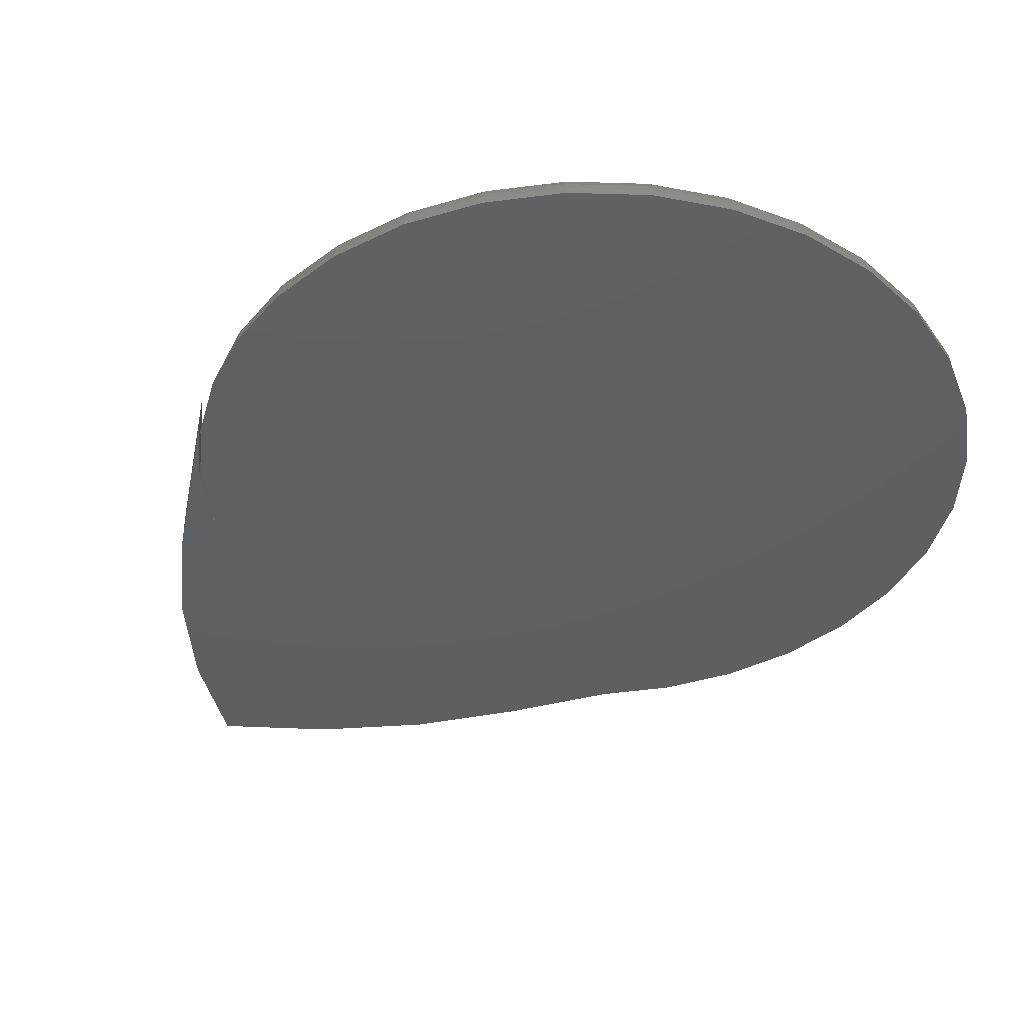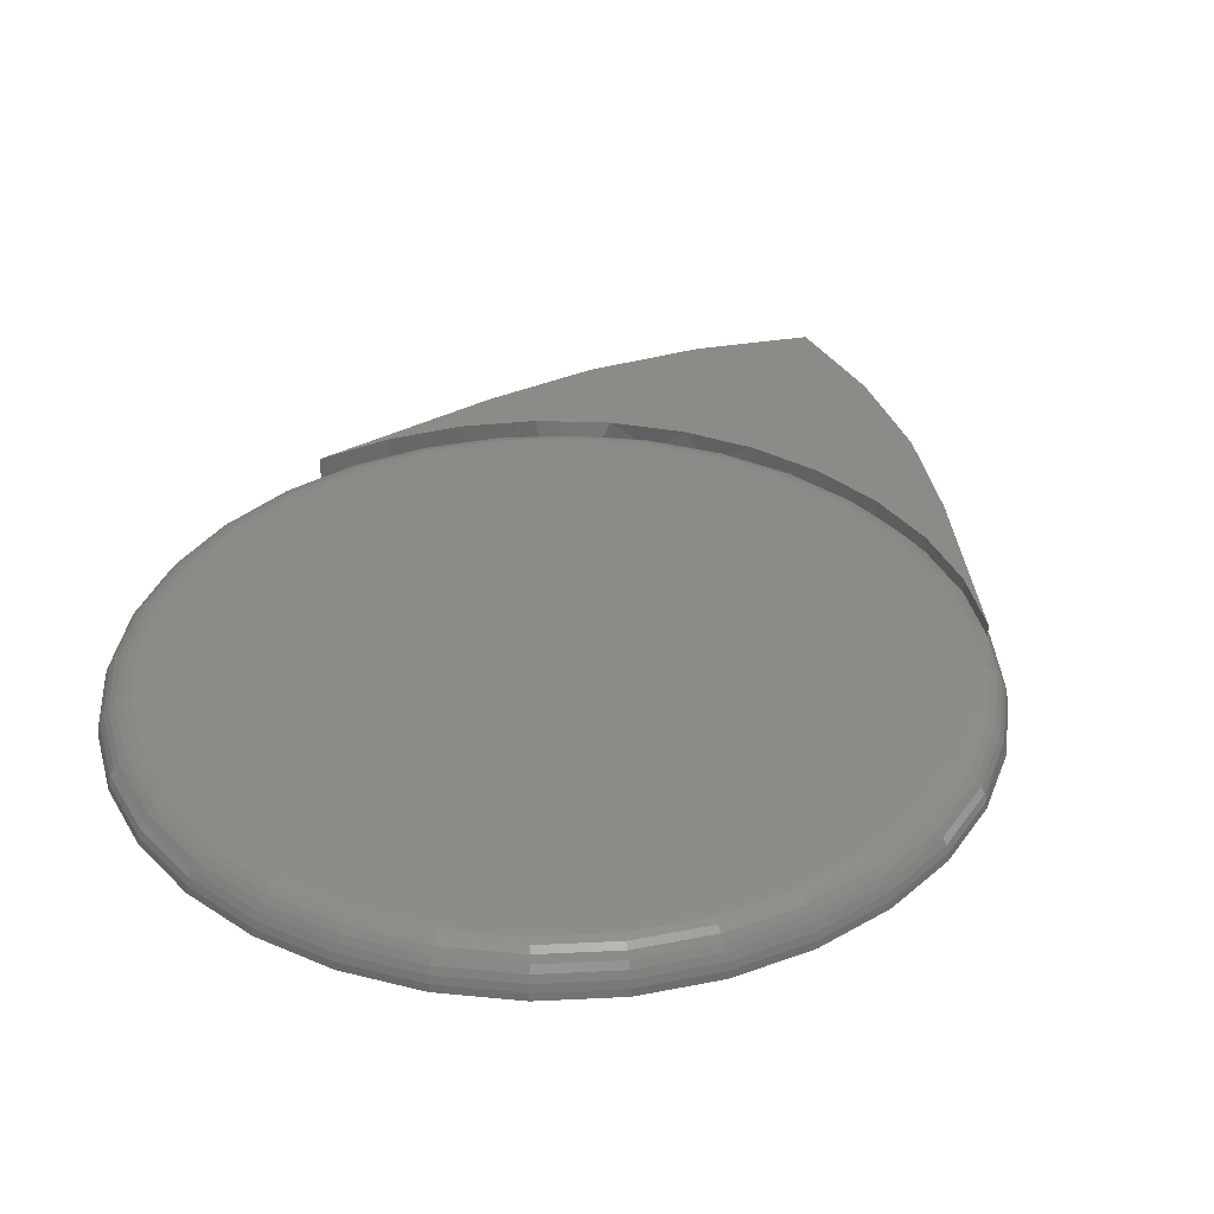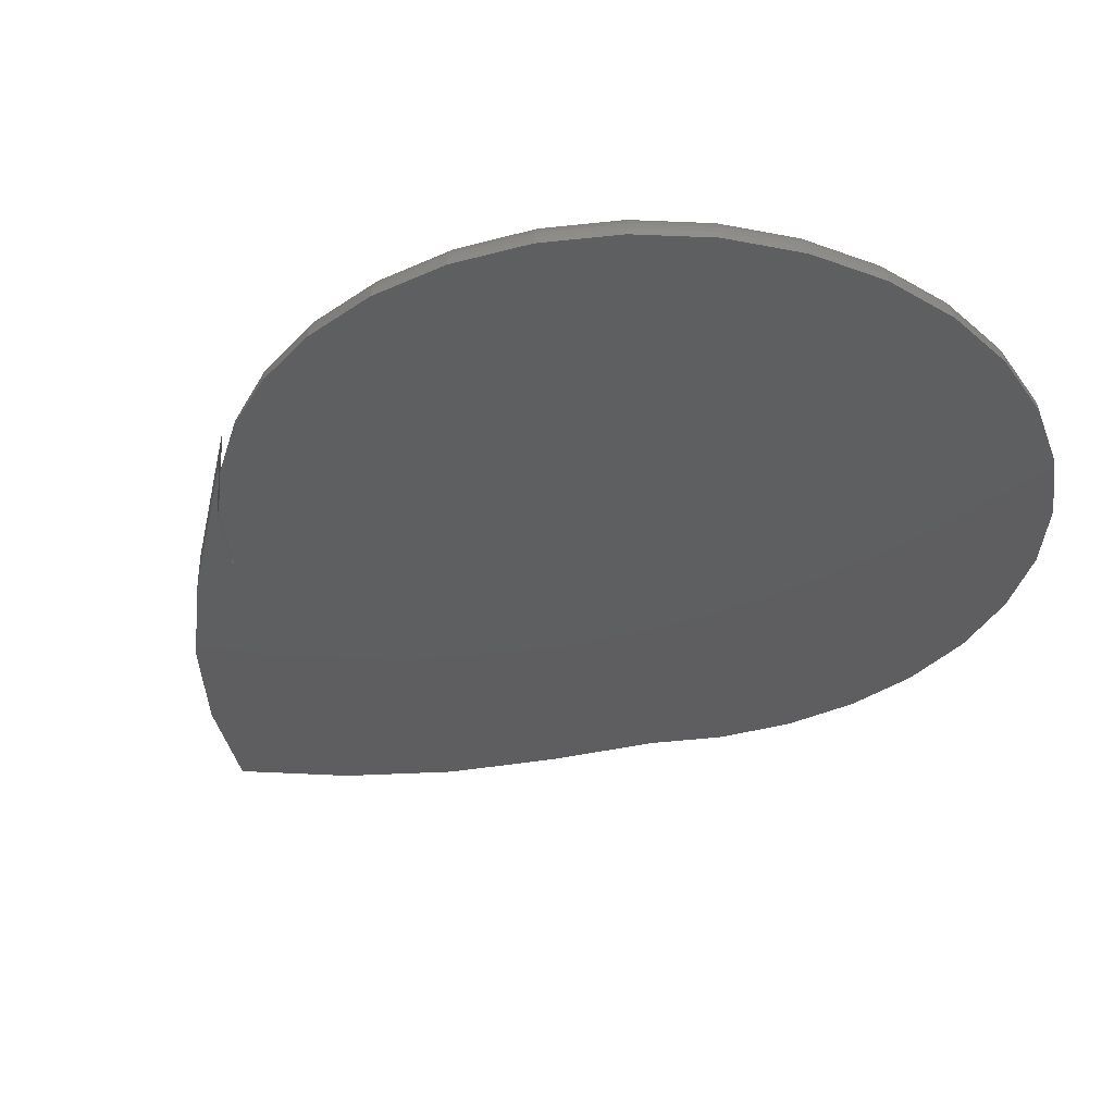
<metadata>
{"format":"stl","ext":"stl","renderer":"f3d","projection":"perspective","resolution":1024,"background":"white","views":[{"elev":-39.5,"azim":-41.5,"up":"+Y"},{"elev":34.8,"azim":24.4,"up":"+Y"},{"elev":-36.3,"azim":-42.5,"up":"+Y"}]}
</metadata>
<code>
# stl→obj: 305 verts, 606 faces
v -0.2932 -0.04688 -0.4494
v -0.2114 -0.04688 -0.565
v 0.2065 -0.04688 -0.5646
v 0.2854 -0.04688 -0.4494
v -0.2901 -0.04688 -0.3805
v -0.2938 -0.04688 -0.3791
v -0.3606 -0.04688 -0.3165
v -0.4141 -0.04688 -0.2422
v -0.3542 -0.04688 -0.3207
v 0.3539 -0.04688 -0.332
v -0.4064 -0.04688 -0.2503
v 0.4103 -0.04688 -0.2601
v -0.4449 -0.04688 -0.1716
v 0.4522 -0.04688 -0.1788
v -0.4686 -0.04688 -0.08727
v 0.4779 -0.04688 -0.09103
v -0.4766 -0.04688 5.897e-17
v 0.4866 -0.04688 -5.898e-17
v -0.4673 -0.04688 0.09395
v 0.4773 -0.04688 0.09395
v -0.4399 -0.04688 0.1843
v 0.4499 -0.04688 0.1843
v -0.3954 -0.04688 0.2676
v 0.4054 -0.04688 0.2676
v -0.3355 -0.04688 0.3405
v 0.3455 -0.04688 0.3405
v -0.2625 -0.04688 0.4004
v 0.2726 -0.04688 0.4004
v -0.1793 -0.04688 0.4449
v 0.1893 -0.04688 0.4449
v -0.08893 -0.04688 0.4723
v 0.09897 -0.04688 0.4723
v 0.005016 -0.04688 0.4816
v 0.1107 -0.04688 -0.6661
v -0.1128 -0.04688 -0.6666
v 0.0004112 -0.04688 -0.7516
v 0.2854 2.872e-17 -0.4494
v 0.2065 1.795e-17 -0.5646
v 0.1107 7e-18 -0.6661
v 0.0004112 -3.954e-18 -0.7516
v -0.1128 -5.515e-18 -0.6666
v -0.2114 -5.354e-18 -0.565
v -0.2932 -4.793e-18 -0.4494
v -0.4141 3.852e-34 -0.2422
v 0.37 -0.02328 -0.3043
v 0.365 -0.02657 -0.3128
v 0.3605 -0.03067 -0.3205
v 0.3574 -0.03488 -0.326
v 0.3562 -0.03693 -0.3279
v 0.3552 -0.03923 -0.3296
v 0.3546 -0.0414 -0.3308
v 0.3541 -0.04375 -0.3316
v 0.3539 -0.0453 -0.3319
v 0.4062 4.554e-17 -0.2422
v 0.4062 -0.01456 -0.2422
v 0.3889 -0.01653 -0.2719
v 0.3804 -0.01879 -0.2866
v 0.1293 1.68e-17 -0.4588
v 0.1349 -0.02331 -0.4571
v 0.2128 2.328e-17 -0.4255
v 0.04771 -0.02661 -0.4751
v 0.04104 1.096e-17 -0.4757
v -0.02087 -0.02959 -0.4776
v -0.04886 5.965e-18 -0.4757
v -0.08683 -0.03294 -0.4706
v -0.1371 2.004e-18 -0.4588
v -0.1534 -0.03726 -0.4537
v -0.2207 -7.834e-19 -0.4255
v -0.2964 -2.299e-18 -0.3771
v -0.2163 -0.04688 -0.4277
v -0.2156 -0.04591 -0.428
v -0.2141 -0.04494 -0.4288
v -0.2123 -0.0444 -0.4297
v -0.2105 -0.04398 -0.4306
v 0.2168 -0.02051 -0.4234
v 0.2909 -0.01814 -0.3752
v 0.2886 3.017e-17 -0.3771
v 0.3548 -0.01617 -0.3141
v 0.3538 3.723e-17 -0.3152
v -0.3616 -2.488e-18 -0.3152
v 0.4738 -0.02894 -0.09326
v 0.4857 -0.03773 -1.665e-16
v -0.4638 -0.02894 -0.09326
v -0.4757 -0.03773 -8.322e-17
v -0.4366 -0.02894 -0.1829
v -0.3924 -0.02894 -0.2656
v -0.333 -0.02894 -0.338
v -0.1779 -0.02894 -0.4416
v -0.08739 -0.02083 -0.4646
v 0.005016 -0.01373 -0.4678
v 0.09629 -0.01373 -0.4589
v 0.1813 -0.0079 -0.4257
v 0.261 -0.0079 -0.3831
v 0.3308 -0.0079 -0.3258
v 0.3814 -0.003568 -0.2515
v 0.4025 -0.02894 -0.2656
v 0.3989 -0.02083 -0.2632
v 0.4307 -0.0079 -0.1763
v 0.4373 -0.01373 -0.179
v 0.4426 -0.02083 -0.1813
v 0.4466 -0.02894 -0.1829
v -0.2606 -0.02894 -0.3975
v 0.4314 5.04e-17 -0.08481
v 0.4397 5.086e-17 -2.503e-16
v 0.4403 -0.0009007 -0.08659
v 0.4489 -0.0009007 -1.941e-16
v 0.449 -0.003568 -0.08831
v 0.4577 -0.003568 -1.941e-16
v 0.4569 -0.0079 -0.08989
v 0.4658 -0.0079 -1.941e-16
v 0.4639 -0.01373 -0.09127
v 0.4729 -0.01373 -1.386e-16
v 0.4696 -0.02083 -0.09241
v 0.4787 -0.02083 -1.664e-16
v 0.483 -0.02894 -1.665e-16
v -0.4297 2.602e-18 -3.732e-17
v -0.4213 3.066e-18 -0.08481
v -0.4388 -0.0009007 -8.305e-17
v -0.4303 -0.0009007 -0.08659
v -0.4476 -0.003568 -8.307e-17
v -0.4389 -0.003568 -0.08831
v -0.4557 -0.0079 -8.309e-17
v -0.4469 -0.0079 -0.08989
v -0.4628 -0.01373 -8.311e-17
v -0.4538 -0.01373 -0.09127
v -0.4687 -0.02083 -5.539e-17
v -0.4596 -0.02083 -0.09241
v -0.473 -0.02894 -8.318e-17
v -0.3966 4.439e-18 -0.1664
v -0.405 -0.0009007 -0.1699
v -0.4132 -0.003568 -0.1732
v -0.4207 -0.0079 -0.1763
v -0.4272 -0.01373 -0.179
v -0.4326 -0.02083 -0.1813
v -0.3564 6.669e-18 -0.2415
v -0.364 -0.0009007 -0.2466
v -0.3713 -0.003568 -0.2515
v -0.3781 -0.0079 -0.256
v -0.384 -0.01373 -0.2599
v -0.3888 -0.02083 -0.2632
v -0.3024 9.67e-18 -0.3074
v -0.3088 -0.0009007 -0.3138
v -0.315 -0.003568 -0.3201
v -0.3208 -0.0079 -0.3258
v -0.3258 -0.01373 -0.3308
v -0.3299 -0.02083 -0.3349
v -0.2581 -0.02083 -0.3938
v -0.2549 -0.01373 -0.389
v -0.251 -0.0079 -0.3831
v -0.2465 -0.003568 -0.3764
v -0.2416 -0.0009007 -0.369
v -0.2365 1.333e-17 -0.3614
v -0.1763 -0.02083 -0.4376
v -0.174 -0.01373 -0.4322
v -0.1713 -0.0079 -0.4257
v -0.1682 -0.003568 -0.4182
v -0.1648 -0.0009007 -0.4101
v -0.1613 1.75e-17 -0.4016
v -0.07979 2.203e-17 -0.4264
v -0.08157 -0.0009007 -0.4353
v -0.08329 -0.003568 -0.4439
v -0.08487 -0.0079 -0.4519
v -0.08626 -0.01373 -0.4589
v 0.005016 2.673e-17 -0.4347
v 0.005016 -0.0009007 -0.4438
v 0.005016 -0.003568 -0.4526
v 0.005016 -0.0079 -0.4607
v 0.08982 3.144e-17 -0.4264
v 0.09161 -0.0009007 -0.4353
v 0.09332 -0.003568 -0.4439
v 0.0949 -0.0079 -0.4519
v 0.1714 3.597e-17 -0.4016
v 0.1749 -0.0009007 -0.4101
v 0.1782 -0.003568 -0.4182
v 0.2465 4.014e-17 -0.3614
v 0.2516 -0.0009007 -0.369
v 0.2565 -0.003568 -0.3764
v 0.3124 4.38e-17 -0.3074
v 0.3189 -0.0009007 -0.3138
v 0.3251 -0.003568 -0.3201
v 0.3665 4.68e-17 -0.2415
v 0.3741 -0.0009007 -0.2466
v 0.4066 4.903e-17 -0.1664
v 0.4151 -0.0009007 -0.1699
v 0.4232 -0.003568 -0.1732
v 0.005016 2.673e-17 0.4347
v 0.08982 3.144e-17 0.4264
v -0.07979 2.203e-17 0.4264
v -0.4213 3.066e-18 0.08481
v 0.4314 5.04e-17 0.08481
v -0.3966 4.439e-18 0.1664
v 0.4066 4.903e-17 0.1664
v -0.3564 6.669e-18 0.2415
v 0.3665 4.68e-17 0.2415
v -0.3024 9.67e-18 0.3074
v 0.3124 4.38e-17 0.3074
v -0.2365 1.333e-17 0.3614
v 0.2465 4.014e-17 0.3614
v -0.1613 1.75e-17 0.4016
v 0.1714 3.597e-17 0.4016
v -0.4664 -0.03773 0.09378
v -0.4638 -0.02894 0.09326
v -0.4596 -0.02083 0.09241
v -0.4538 -0.01373 0.09127
v -0.4469 -0.0079 0.08989
v -0.4389 -0.003568 0.08831
v -0.4303 -0.0009007 0.08659
v 0.4765 -0.03773 0.09378
v 0.4738 -0.02894 0.09326
v 0.4696 -0.02083 0.09241
v 0.4639 -0.01373 0.09127
v 0.4569 -0.0079 0.08989
v 0.449 -0.003568 0.08831
v 0.4403 -0.0009007 0.08659
v 0.4491 -0.03773 0.1839
v 0.4466 -0.02894 0.1829
v 0.4426 -0.02083 0.1813
v 0.4373 -0.01373 0.179
v 0.4307 -0.0079 0.1763
v 0.4232 -0.003568 0.1732
v 0.4151 -0.0009007 0.1699
v 0.4047 -0.03773 0.2671
v 0.4025 -0.02894 0.2656
v 0.3989 -0.02083 0.2632
v 0.394 -0.01373 0.2599
v 0.3881 -0.0079 0.256
v 0.3814 -0.003568 0.2515
v 0.3741 -0.0009007 0.2466
v 0.3449 -0.03773 0.3399
v 0.343 -0.02894 0.338
v 0.34 -0.02083 0.3349
v 0.3358 -0.01373 0.3308
v 0.3308 -0.0079 0.3258
v 0.3251 -0.003568 0.3201
v 0.3189 -0.0009007 0.3138
v 0.2721 -0.03773 0.3997
v 0.2706 -0.02894 0.3975
v 0.2682 -0.02083 0.3938
v 0.2649 -0.01373 0.389
v 0.261 -0.0079 0.3831
v 0.2565 -0.003568 0.3764
v 0.2516 -0.0009007 0.369
v 0.189 -0.03773 0.4441
v 0.1879 -0.02894 0.4416
v 0.1863 -0.02083 0.4376
v 0.1841 -0.01373 0.4322
v 0.1813 -0.0079 0.4257
v 0.1782 -0.003568 0.4182
v 0.1749 -0.0009007 0.4101
v 0.09879 -0.03773 0.4714
v 0.09827 -0.02894 0.4688
v 0.09743 -0.02083 0.4646
v 0.09629 -0.01373 0.4589
v 0.0949 -0.0079 0.4519
v 0.09332 -0.003568 0.4439
v 0.09161 -0.0009007 0.4353
v 0.005016 -0.03773 0.4807
v 0.005016 -0.02894 0.478
v 0.005016 -0.02083 0.4737
v 0.005016 -0.01373 0.4678
v 0.005016 -0.0079 0.4607
v 0.005016 -0.003568 0.4526
v 0.005016 -0.0009007 0.4438
v -0.08876 -0.03773 0.4714
v -0.08824 -0.02894 0.4688
v -0.08739 -0.02083 0.4646
v -0.08626 -0.01373 0.4589
v -0.08487 -0.0079 0.4519
v -0.08329 -0.003568 0.4439
v -0.08157 -0.0009007 0.4353
v -0.1789 -0.03773 0.4441
v -0.1779 -0.02894 0.4416
v -0.1763 -0.02083 0.4376
v -0.174 -0.01373 0.4322
v -0.1713 -0.0079 0.4257
v -0.1682 -0.003568 0.4182
v -0.1648 -0.0009007 0.4101
v -0.262 -0.03773 0.3997
v -0.2606 -0.02894 0.3975
v -0.2581 -0.02083 0.3938
v -0.2549 -0.01373 0.389
v -0.251 -0.0079 0.3831
v -0.2465 -0.003568 0.3764
v -0.2416 -0.0009007 0.369
v -0.3349 -0.03773 0.3399
v -0.333 -0.02894 0.338
v -0.3299 -0.02083 0.3349
v -0.3258 -0.01373 0.3308
v -0.3208 -0.0079 0.3258
v -0.315 -0.003568 0.3201
v -0.3088 -0.0009007 0.3138
v -0.3947 -0.03773 0.2671
v -0.3924 -0.02894 0.2656
v -0.3888 -0.02083 0.2632
v -0.384 -0.01373 0.2599
v -0.3781 -0.0079 0.256
v -0.3713 -0.003568 0.2515
v -0.364 -0.0009007 0.2466
v -0.4391 -0.03773 0.1839
v -0.4366 -0.02894 0.1829
v -0.4326 -0.02083 0.1813
v -0.4272 -0.01373 0.179
v -0.4207 -0.0079 0.1763
v -0.4132 -0.003568 0.1732
v -0.405 -0.0009007 0.1699
f 1 2 3
f 1 3 4
f 1 4 5
f 1 5 6
f 1 6 7
f 1 7 8
f 5 4 9
f 9 4 10
f 9 10 11
f 11 10 12
f 11 12 13
f 13 12 14
f 13 14 15
f 15 14 16
f 15 16 17
f 17 16 18
f 17 18 19
f 19 18 20
f 19 20 21
f 21 20 22
f 21 22 23
f 23 22 24
f 23 24 25
f 25 24 26
f 25 26 27
f 27 26 28
f 27 28 29
f 29 28 30
f 29 30 31
f 31 30 32
f 31 32 33
f 3 2 34
f 34 2 35
f 34 35 36
f 37 4 38
f 38 4 3
f 38 3 39
f 39 3 34
f 39 34 40
f 40 34 36
f 40 36 41
f 41 36 35
f 41 35 42
f 42 35 2
f 42 2 43
f 43 2 1
f 8 44 1
f 1 44 43
f 37 45 46
f 37 46 47
f 37 47 48
f 37 48 49
f 37 49 50
f 37 50 51
f 37 51 52
f 37 52 53
f 37 53 10
f 37 10 4
f 54 55 56
f 54 56 57
f 54 57 45
f 54 45 37
f 58 59 60
f 61 59 58
f 62 61 58
f 63 61 62
f 64 63 62
f 65 63 64
f 66 65 64
f 66 67 65
f 68 69 6
f 68 6 5
f 68 5 70
f 68 70 71
f 68 71 72
f 68 72 73
f 68 73 74
f 68 74 67
f 68 67 66
f 59 75 60
f 60 75 76
f 60 76 77
f 77 76 78
f 77 78 79
f 79 78 55
f 79 55 54
f 69 80 6
f 6 80 7
f 80 44 7
f 7 44 8
f 18 81 82
f 18 16 81
f 83 13 15
f 83 15 84
f 85 11 13
f 86 9 11
f 87 5 9
f 88 67 74
f 89 65 67
f 89 67 88
f 90 61 63
f 90 63 89
f 91 59 61
f 92 75 59
f 92 59 91
f 93 76 75
f 94 78 76
f 95 78 94
f 10 53 51
f 51 53 52
f 81 16 14
f 17 84 15
f 89 63 65
f 96 47 46
f 96 46 45
f 45 57 97
f 56 97 57
f 55 78 95
f 55 95 98
f 55 98 99
f 55 99 100
f 55 100 97
f 55 97 56
f 12 10 51
f 12 51 50
f 12 50 49
f 12 49 48
f 12 48 47
f 12 47 96
f 12 96 101
f 12 101 14
f 102 88 74
f 102 74 73
f 102 73 72
f 102 72 71
f 102 71 70
f 102 70 5
f 102 5 87
f 103 104 105
f 105 104 106
f 105 106 107
f 107 106 108
f 107 108 109
f 109 108 110
f 109 110 111
f 111 110 112
f 111 112 113
f 113 112 114
f 113 114 81
f 81 114 115
f 81 115 82
f 116 117 118
f 118 117 119
f 118 119 120
f 120 119 121
f 120 121 122
f 122 121 123
f 122 123 124
f 124 123 125
f 124 125 126
f 126 125 127
f 126 127 128
f 128 127 83
f 128 83 84
f 117 129 119
f 119 129 130
f 119 130 121
f 121 130 131
f 121 131 123
f 123 131 132
f 123 132 125
f 125 132 133
f 125 133 127
f 127 133 134
f 127 134 83
f 83 134 85
f 83 85 13
f 129 135 130
f 130 135 136
f 130 136 131
f 131 136 137
f 131 137 132
f 132 137 138
f 132 138 133
f 133 138 139
f 133 139 134
f 134 139 140
f 134 140 85
f 85 140 86
f 85 86 11
f 135 141 136
f 136 141 142
f 136 142 137
f 137 142 143
f 137 143 138
f 138 143 144
f 138 144 139
f 139 144 145
f 139 145 140
f 140 145 146
f 140 146 86
f 86 146 87
f 86 87 9
f 102 87 147
f 147 87 146
f 147 146 148
f 148 146 145
f 148 145 149
f 149 145 144
f 149 144 150
f 150 144 143
f 150 143 151
f 151 143 142
f 151 142 152
f 152 142 141
f 88 102 153
f 153 102 147
f 153 147 154
f 154 147 148
f 154 148 155
f 155 148 149
f 155 149 156
f 156 149 150
f 156 150 157
f 157 150 151
f 157 151 158
f 158 151 152
f 158 159 157
f 157 159 160
f 157 160 156
f 156 160 161
f 156 161 155
f 155 161 162
f 155 162 154
f 154 162 163
f 154 163 153
f 153 163 89
f 153 89 88
f 159 164 160
f 160 164 165
f 160 165 161
f 161 165 166
f 161 166 162
f 162 166 167
f 162 167 163
f 163 167 90
f 163 90 89
f 164 168 165
f 165 168 169
f 165 169 166
f 166 169 170
f 166 170 167
f 167 170 171
f 167 171 90
f 90 171 91
f 90 91 61
f 168 172 169
f 169 172 173
f 169 173 170
f 170 173 174
f 170 174 171
f 171 174 92
f 171 92 91
f 172 175 173
f 173 175 176
f 173 176 174
f 174 176 177
f 174 177 92
f 92 177 93
f 92 93 75
f 175 178 176
f 176 178 179
f 176 179 177
f 177 179 180
f 177 180 93
f 93 180 94
f 93 94 76
f 178 181 179
f 179 181 182
f 179 182 180
f 180 182 95
f 180 95 94
f 100 101 97
f 97 101 96
f 97 96 45
f 181 183 182
f 182 183 184
f 182 184 95
f 95 184 185
f 95 185 98
f 183 103 184
f 184 103 105
f 184 105 185
f 185 105 107
f 185 107 98
f 98 107 109
f 98 109 99
f 99 109 111
f 99 111 100
f 100 111 113
f 100 113 101
f 101 113 81
f 101 81 14
f 41 39 40
f 66 64 42
f 37 38 58
f 37 58 60
f 37 60 77
f 37 77 79
f 37 79 54
f 43 44 80
f 43 80 69
f 43 69 68
f 43 68 66
f 43 66 42
f 38 39 41
f 38 41 42
f 38 42 64
f 38 64 62
f 38 62 58
f 186 187 188
f 164 159 168
f 168 159 158
f 168 158 172
f 172 158 152
f 172 152 175
f 175 152 141
f 175 141 178
f 178 141 135
f 178 135 181
f 181 135 129
f 181 129 183
f 183 129 117
f 183 117 103
f 103 117 116
f 103 116 104
f 104 116 189
f 104 189 190
f 190 189 191
f 190 191 192
f 192 191 193
f 192 193 194
f 194 193 195
f 194 195 196
f 196 195 197
f 196 197 198
f 198 197 199
f 198 199 200
f 200 199 188
f 200 188 187
f 17 19 84
f 84 19 201
f 84 201 128
f 128 201 202
f 128 202 126
f 126 202 203
f 126 203 124
f 124 203 204
f 124 204 122
f 122 204 205
f 122 205 120
f 120 205 206
f 120 206 118
f 118 206 207
f 118 207 116
f 116 207 189
f 20 18 208
f 208 18 82
f 208 82 209
f 209 82 115
f 209 115 210
f 210 115 114
f 210 114 211
f 211 114 112
f 211 112 212
f 212 112 110
f 212 110 213
f 213 110 108
f 213 108 214
f 214 108 106
f 214 106 190
f 190 106 104
f 22 20 215
f 215 20 208
f 215 208 216
f 216 208 209
f 216 209 217
f 217 209 210
f 217 210 218
f 218 210 211
f 218 211 219
f 219 211 212
f 219 212 220
f 220 212 213
f 220 213 221
f 221 213 214
f 221 214 192
f 192 214 190
f 24 22 222
f 222 22 215
f 222 215 223
f 223 215 216
f 223 216 224
f 224 216 217
f 224 217 225
f 225 217 218
f 225 218 226
f 226 218 219
f 226 219 227
f 227 219 220
f 227 220 228
f 228 220 221
f 228 221 194
f 194 221 192
f 26 24 229
f 229 24 222
f 229 222 230
f 230 222 223
f 230 223 231
f 231 223 224
f 231 224 232
f 232 224 225
f 232 225 233
f 233 225 226
f 233 226 234
f 234 226 227
f 234 227 235
f 235 227 228
f 235 228 196
f 196 228 194
f 28 26 236
f 236 26 229
f 236 229 237
f 237 229 230
f 237 230 238
f 238 230 231
f 238 231 239
f 239 231 232
f 239 232 240
f 240 232 233
f 240 233 241
f 241 233 234
f 241 234 242
f 242 234 235
f 242 235 198
f 198 235 196
f 30 28 243
f 243 28 236
f 243 236 244
f 244 236 237
f 244 237 245
f 245 237 238
f 245 238 246
f 246 238 239
f 246 239 247
f 247 239 240
f 247 240 248
f 248 240 241
f 248 241 249
f 249 241 242
f 249 242 200
f 200 242 198
f 32 30 250
f 250 30 243
f 250 243 251
f 251 243 244
f 251 244 252
f 252 244 245
f 252 245 253
f 253 245 246
f 253 246 254
f 254 246 247
f 254 247 255
f 255 247 248
f 255 248 256
f 256 248 249
f 256 249 187
f 187 249 200
f 33 32 257
f 257 32 250
f 257 250 258
f 258 250 251
f 258 251 259
f 259 251 252
f 259 252 260
f 260 252 253
f 260 253 261
f 261 253 254
f 261 254 262
f 262 254 255
f 262 255 263
f 263 255 256
f 263 256 186
f 186 256 187
f 31 33 264
f 264 33 257
f 264 257 265
f 265 257 258
f 265 258 266
f 266 258 259
f 266 259 267
f 267 259 260
f 267 260 268
f 268 260 261
f 268 261 269
f 269 261 262
f 269 262 270
f 270 262 263
f 270 263 188
f 188 263 186
f 29 31 271
f 271 31 264
f 271 264 272
f 272 264 265
f 272 265 273
f 273 265 266
f 273 266 274
f 274 266 267
f 274 267 275
f 275 267 268
f 275 268 276
f 276 268 269
f 276 269 277
f 277 269 270
f 277 270 199
f 199 270 188
f 27 29 278
f 278 29 271
f 278 271 279
f 279 271 272
f 279 272 280
f 280 272 273
f 280 273 281
f 281 273 274
f 281 274 282
f 282 274 275
f 282 275 283
f 283 275 276
f 283 276 284
f 284 276 277
f 284 277 197
f 197 277 199
f 25 27 285
f 285 27 278
f 285 278 286
f 286 278 279
f 286 279 287
f 287 279 280
f 287 280 288
f 288 280 281
f 288 281 289
f 289 281 282
f 289 282 290
f 290 282 283
f 290 283 291
f 291 283 284
f 291 284 195
f 195 284 197
f 23 25 292
f 292 25 285
f 292 285 293
f 293 285 286
f 293 286 294
f 294 286 287
f 294 287 295
f 295 287 288
f 295 288 296
f 296 288 289
f 296 289 297
f 297 289 290
f 297 290 298
f 298 290 291
f 298 291 193
f 193 291 195
f 21 23 299
f 299 23 292
f 299 292 300
f 300 292 293
f 300 293 301
f 301 293 294
f 301 294 302
f 302 294 295
f 302 295 303
f 303 295 296
f 303 296 304
f 304 296 297
f 304 297 305
f 305 297 298
f 305 298 191
f 191 298 193
f 19 21 201
f 201 21 299
f 201 299 202
f 202 299 300
f 202 300 203
f 203 300 301
f 203 301 204
f 204 301 302
f 204 302 205
f 205 302 303
f 205 303 206
f 206 303 304
f 206 304 207
f 207 304 305
f 207 305 189
f 189 305 191

</code>
